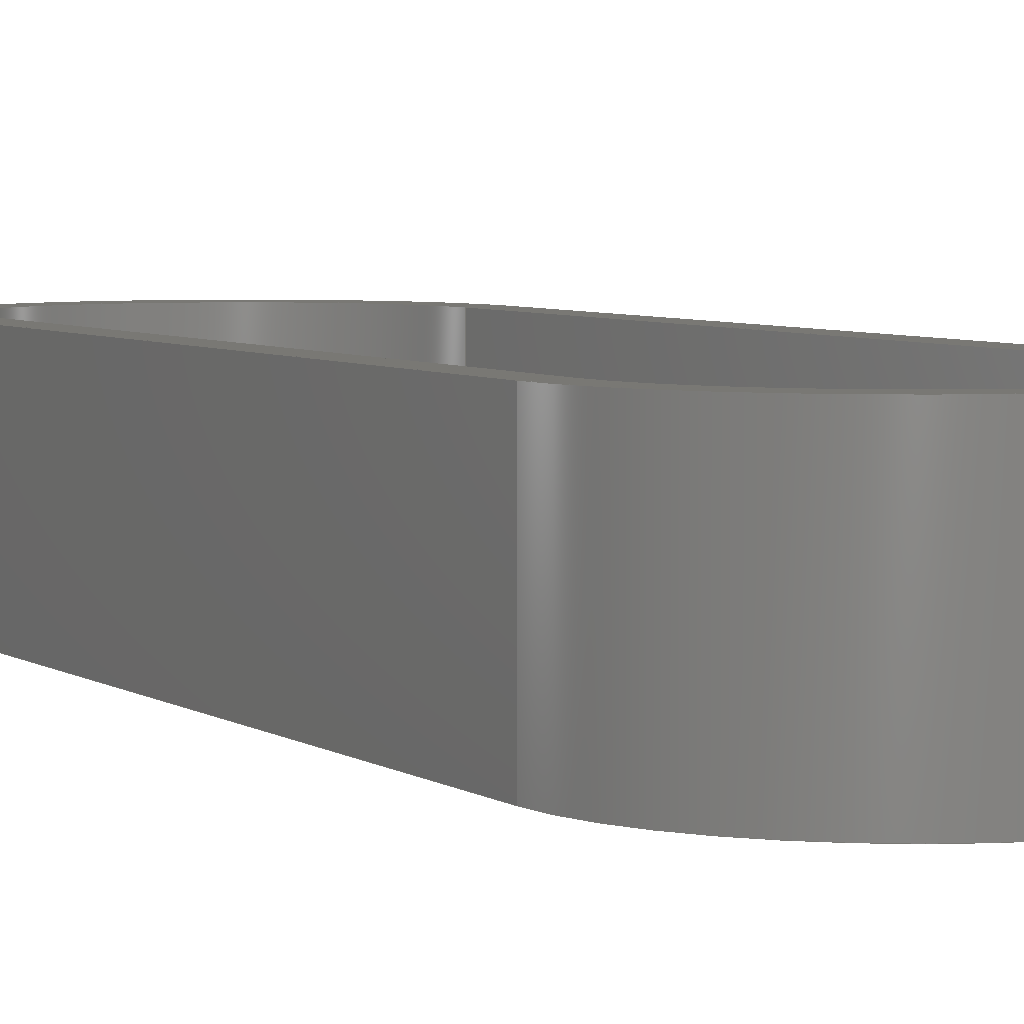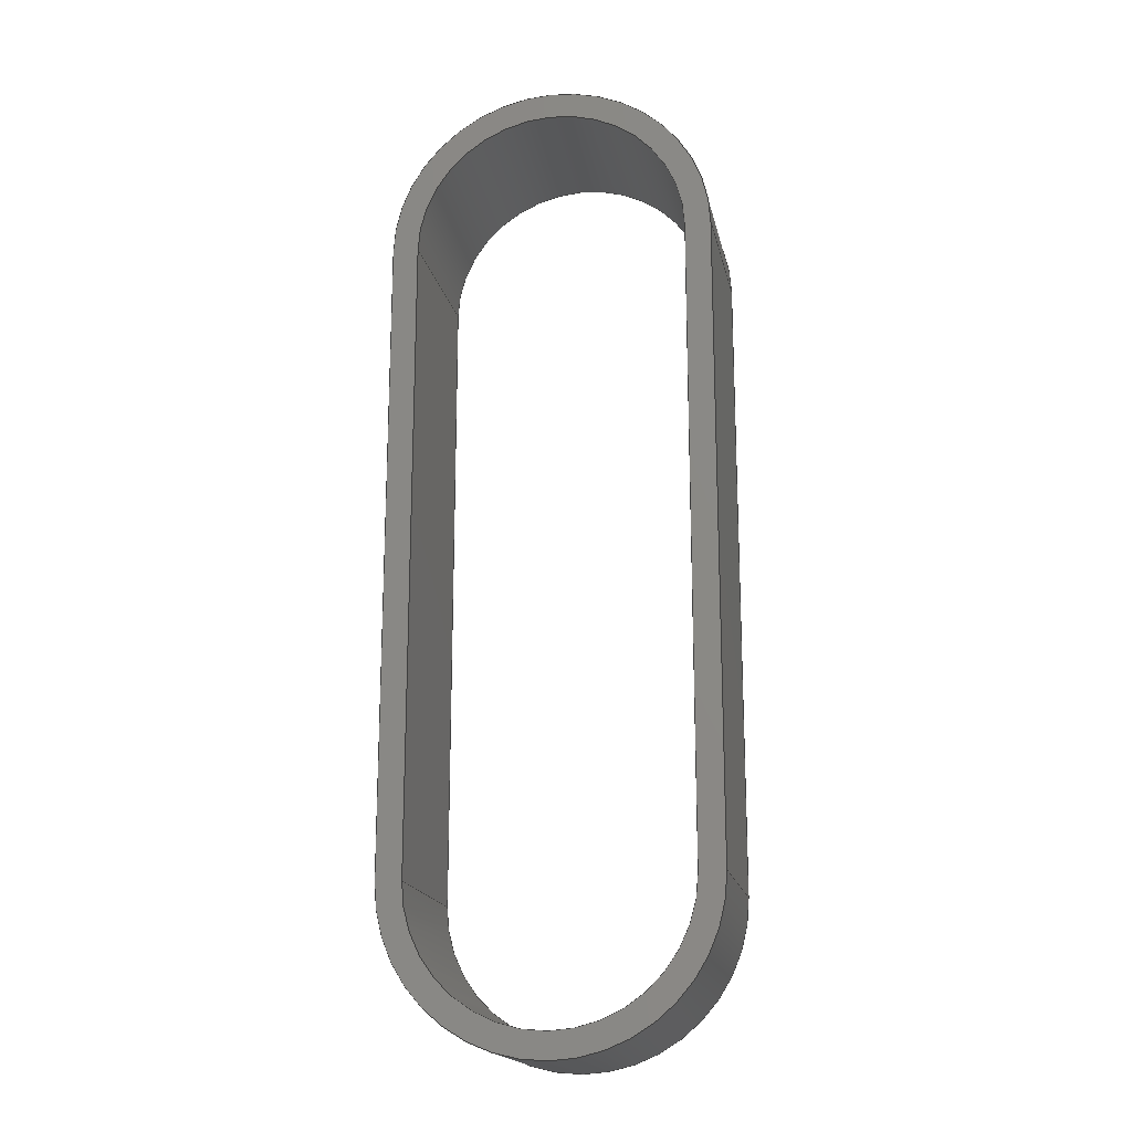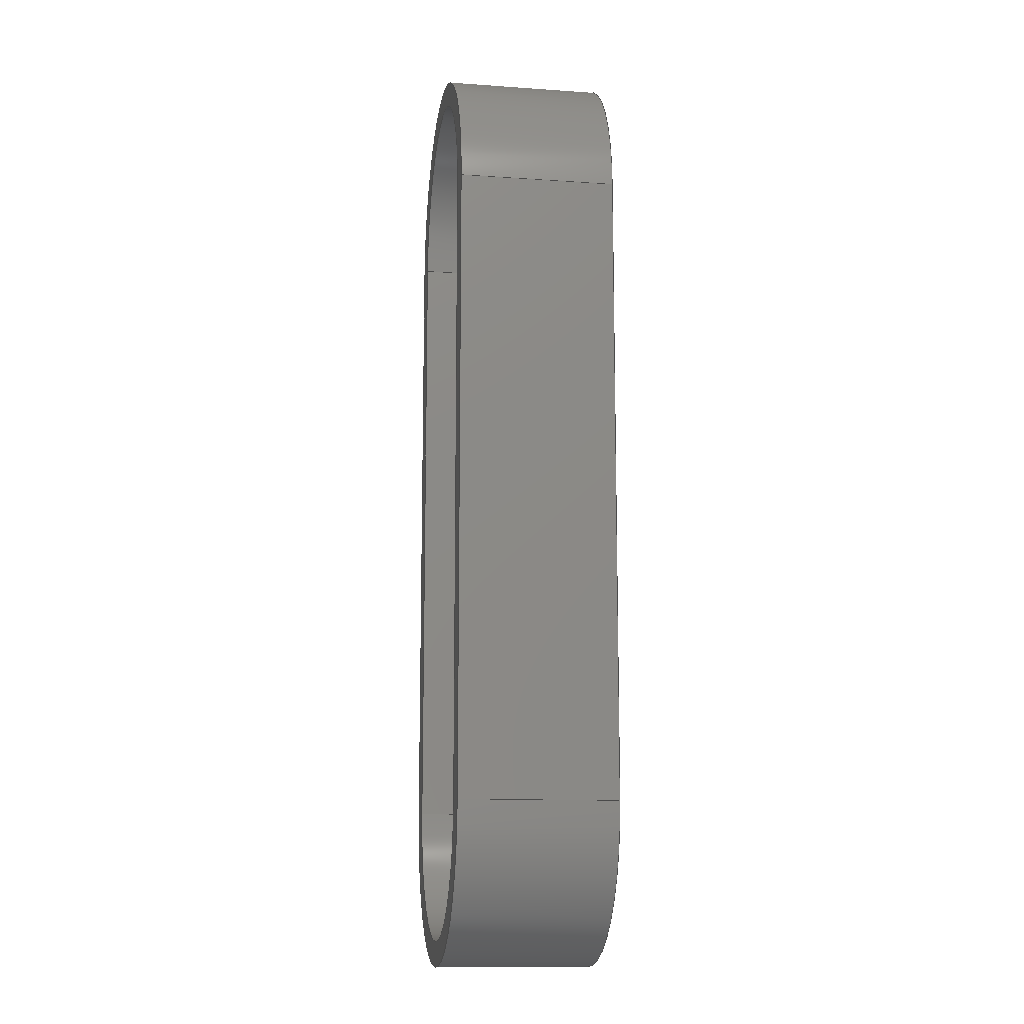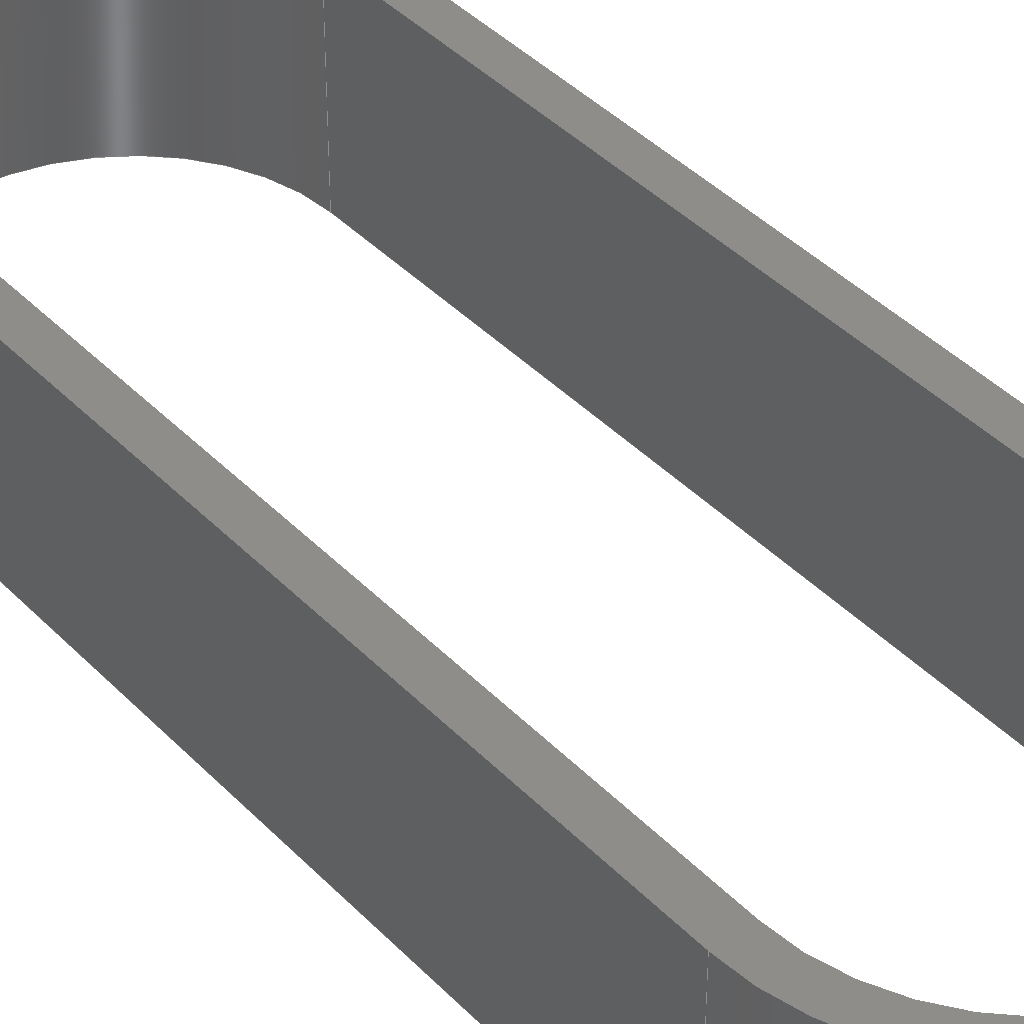
<metadata>
{"format":"step","ext":"step","renderer":"f3d","projection":"perspective","resolution":1024,"background":"white","views":[{"elev":4.9,"azim":-27.2,"up":"+Z"},{"elev":-18.2,"azim":-168.3,"up":"+Y"},{"elev":-12.2,"azim":-99.3,"up":"+Y"},{"elev":40.7,"azim":141.0,"up":"+Z"}]}
</metadata>
<code>
ISO-10303-21;
DATA;
#1=MECHANICAL_DESIGN_GEOMETRIC_PRESENTATION_REPRESENTATION('',(#4),#318);
#2=SHAPE_REPRESENTATION_RELATIONSHIP('SRR','None',#325,#3);
#3=ADVANCED_BREP_SHAPE_REPRESENTATION('',(#5),#317);
#4=STYLED_ITEM('',(#334),#5);
#5=MANIFOLD_SOLID_BREP('Body1',#178);
#6=CYLINDRICAL_SURFACE('',#198,12.8);
#7=CYLINDRICAL_SURFACE('',#201,12.8);
#8=CYLINDRICAL_SURFACE('',#204,15.21);
#9=CYLINDRICAL_SURFACE('',#207,15.21);
#10=FACE_BOUND('',#23,.T.);
#11=FACE_BOUND('',#33,.T.);
#12=FACE_OUTER_BOUND('',#22,.T.);
#13=FACE_OUTER_BOUND('',#24,.T.);
#14=FACE_OUTER_BOUND('',#25,.T.);
#15=FACE_OUTER_BOUND('',#26,.T.);
#16=FACE_OUTER_BOUND('',#27,.T.);
#17=FACE_OUTER_BOUND('',#28,.T.);
#18=FACE_OUTER_BOUND('',#29,.T.);
#19=FACE_OUTER_BOUND('',#30,.T.);
#20=FACE_OUTER_BOUND('',#31,.T.);
#21=FACE_OUTER_BOUND('',#32,.T.);
#22=EDGE_LOOP('',(#114,#115,#116,#117));
#23=EDGE_LOOP('',(#118,#119,#120,#121));
#24=EDGE_LOOP('',(#122,#123,#124,#125));
#25=EDGE_LOOP('',(#126,#127,#128,#129));
#26=EDGE_LOOP('',(#130,#131,#132,#133));
#27=EDGE_LOOP('',(#134,#135,#136,#137));
#28=EDGE_LOOP('',(#138,#139,#140,#141));
#29=EDGE_LOOP('',(#142,#143,#144,#145));
#30=EDGE_LOOP('',(#146,#147,#148,#149));
#31=EDGE_LOOP('',(#150,#151,#152,#153));
#32=EDGE_LOOP('',(#154,#155,#156,#157));
#33=EDGE_LOOP('',(#158,#159,#160,#161));
#34=LINE('',#270,#50);
#35=LINE('',#273,#51);
#36=LINE('',#278,#52);
#37=LINE('',#281,#53);
#38=LINE('',#284,#54);
#39=LINE('',#286,#55);
#40=LINE('',#287,#56);
#41=LINE('',#291,#57);
#42=LINE('',#294,#58);
#43=LINE('',#295,#59);
#44=LINE('',#300,#60);
#45=LINE('',#302,#61);
#46=LINE('',#303,#62);
#47=LINE('',#307,#63);
#48=LINE('',#310,#64);
#49=LINE('',#311,#65);
#50=VECTOR('',#216,10);
#51=VECTOR('',#219,10);
#52=VECTOR('',#222,10);
#53=VECTOR('',#225,10);
#54=VECTOR('',#228,10);
#55=VECTOR('',#229,10);
#56=VECTOR('',#230,10);
#57=VECTOR('',#235,10);
#58=VECTOR('',#238,10);
#59=VECTOR('',#239,10);
#60=VECTOR('',#246,10);
#61=VECTOR('',#247,10);
#62=VECTOR('',#248,10);
#63=VECTOR('',#253,10);
#64=VECTOR('',#256,10);
#65=VECTOR('',#257,10);
#66=CIRCLE('',#193,15.21);
#67=CIRCLE('',#194,15.21);
#68=CIRCLE('',#195,12.8);
#69=CIRCLE('',#196,12.8);
#70=CIRCLE('',#199,12.8);
#71=CIRCLE('',#202,12.8);
#72=CIRCLE('',#205,15.21);
#73=CIRCLE('',#208,15.21);
#74=VERTEX_POINT('',#266);
#75=VERTEX_POINT('',#267);
#76=VERTEX_POINT('',#269);
#77=VERTEX_POINT('',#271);
#78=VERTEX_POINT('',#274);
#79=VERTEX_POINT('',#275);
#80=VERTEX_POINT('',#277);
#81=VERTEX_POINT('',#279);
#82=VERTEX_POINT('',#283);
#83=VERTEX_POINT('',#285);
#84=VERTEX_POINT('',#289);
#85=VERTEX_POINT('',#293);
#86=VERTEX_POINT('',#299);
#87=VERTEX_POINT('',#301);
#88=VERTEX_POINT('',#305);
#89=VERTEX_POINT('',#309);
#90=EDGE_CURVE('',#74,#75,#66,.T.);
#91=EDGE_CURVE('',#75,#76,#34,.T.);
#92=EDGE_CURVE('',#76,#77,#67,.T.);
#93=EDGE_CURVE('',#77,#74,#35,.T.);
#94=EDGE_CURVE('',#78,#79,#68,.T.);
#95=EDGE_CURVE('',#79,#80,#36,.T.);
#96=EDGE_CURVE('',#80,#81,#69,.T.);
#97=EDGE_CURVE('',#81,#78,#37,.T.);
#98=EDGE_CURVE('',#82,#79,#38,.T.);
#99=EDGE_CURVE('',#83,#82,#39,.T.);
#100=EDGE_CURVE('',#80,#83,#40,.T.);
#101=EDGE_CURVE('',#84,#83,#70,.T.);
#102=EDGE_CURVE('',#81,#84,#41,.T.);
#103=EDGE_CURVE('',#85,#84,#42,.T.);
#104=EDGE_CURVE('',#78,#85,#43,.T.);
#105=EDGE_CURVE('',#82,#85,#71,.T.);
#106=EDGE_CURVE('',#86,#75,#44,.T.);
#107=EDGE_CURVE('',#87,#86,#45,.T.);
#108=EDGE_CURVE('',#76,#87,#46,.T.);
#109=EDGE_CURVE('',#88,#87,#72,.T.);
#110=EDGE_CURVE('',#77,#88,#47,.T.);
#111=EDGE_CURVE('',#89,#88,#48,.T.);
#112=EDGE_CURVE('',#74,#89,#49,.T.);
#113=EDGE_CURVE('',#86,#89,#73,.T.);
#114=ORIENTED_EDGE('',*,*,#90,.T.);
#115=ORIENTED_EDGE('',*,*,#91,.T.);
#116=ORIENTED_EDGE('',*,*,#92,.T.);
#117=ORIENTED_EDGE('',*,*,#93,.T.);
#118=ORIENTED_EDGE('',*,*,#94,.T.);
#119=ORIENTED_EDGE('',*,*,#95,.T.);
#120=ORIENTED_EDGE('',*,*,#96,.T.);
#121=ORIENTED_EDGE('',*,*,#97,.T.);
#122=ORIENTED_EDGE('',*,*,#98,.F.);
#123=ORIENTED_EDGE('',*,*,#99,.F.);
#124=ORIENTED_EDGE('',*,*,#100,.F.);
#125=ORIENTED_EDGE('',*,*,#95,.F.);
#126=ORIENTED_EDGE('',*,*,#100,.T.);
#127=ORIENTED_EDGE('',*,*,#101,.F.);
#128=ORIENTED_EDGE('',*,*,#102,.F.);
#129=ORIENTED_EDGE('',*,*,#96,.F.);
#130=ORIENTED_EDGE('',*,*,#102,.T.);
#131=ORIENTED_EDGE('',*,*,#103,.F.);
#132=ORIENTED_EDGE('',*,*,#104,.F.);
#133=ORIENTED_EDGE('',*,*,#97,.F.);
#134=ORIENTED_EDGE('',*,*,#104,.T.);
#135=ORIENTED_EDGE('',*,*,#105,.F.);
#136=ORIENTED_EDGE('',*,*,#98,.T.);
#137=ORIENTED_EDGE('',*,*,#94,.F.);
#138=ORIENTED_EDGE('',*,*,#106,.F.);
#139=ORIENTED_EDGE('',*,*,#107,.F.);
#140=ORIENTED_EDGE('',*,*,#108,.F.);
#141=ORIENTED_EDGE('',*,*,#91,.F.);
#142=ORIENTED_EDGE('',*,*,#108,.T.);
#143=ORIENTED_EDGE('',*,*,#109,.F.);
#144=ORIENTED_EDGE('',*,*,#110,.F.);
#145=ORIENTED_EDGE('',*,*,#92,.F.);
#146=ORIENTED_EDGE('',*,*,#110,.T.);
#147=ORIENTED_EDGE('',*,*,#111,.F.);
#148=ORIENTED_EDGE('',*,*,#112,.F.);
#149=ORIENTED_EDGE('',*,*,#93,.F.);
#150=ORIENTED_EDGE('',*,*,#112,.T.);
#151=ORIENTED_EDGE('',*,*,#113,.F.);
#152=ORIENTED_EDGE('',*,*,#106,.T.);
#153=ORIENTED_EDGE('',*,*,#90,.F.);
#154=ORIENTED_EDGE('',*,*,#113,.T.);
#155=ORIENTED_EDGE('',*,*,#111,.T.);
#156=ORIENTED_EDGE('',*,*,#109,.T.);
#157=ORIENTED_EDGE('',*,*,#107,.T.);
#158=ORIENTED_EDGE('',*,*,#105,.T.);
#159=ORIENTED_EDGE('',*,*,#103,.T.);
#160=ORIENTED_EDGE('',*,*,#101,.T.);
#161=ORIENTED_EDGE('',*,*,#99,.T.);
#162=PLANE('',#192);
#163=PLANE('',#197);
#164=PLANE('',#200);
#165=PLANE('',#203);
#166=PLANE('',#206);
#167=PLANE('',#209);
#168=ADVANCED_FACE('',(#12,#10),#162,.F.);
#169=ADVANCED_FACE('',(#13),#163,.T.);
#170=ADVANCED_FACE('',(#14),#6,.F.);
#171=ADVANCED_FACE('',(#15),#164,.T.);
#172=ADVANCED_FACE('',(#16),#7,.F.);
#173=ADVANCED_FACE('',(#17),#165,.T.);
#174=ADVANCED_FACE('',(#18),#8,.T.);
#175=ADVANCED_FACE('',(#19),#166,.T.);
#176=ADVANCED_FACE('',(#20),#9,.T.);
#177=ADVANCED_FACE('',(#21,#11),#167,.T.);
#178=CLOSED_SHELL('',(#168,#169,#170,#171,#172,#173,#174,#175,#176,#177));
#179=DERIVED_UNIT_ELEMENT(#181,1);
#180=DERIVED_UNIT_ELEMENT(#320,-3);
#181=(
MASS_UNIT()
NAMED_UNIT(*)
SI_UNIT(.KILO.,.GRAM.)
);
#182=DERIVED_UNIT((#179,#180));
#183=MEASURE_REPRESENTATION_ITEM('density measure',
POSITIVE_RATIO_MEASURE(120),#182);
#184=PROPERTY_DEFINITION_REPRESENTATION(#189,#186);
#185=PROPERTY_DEFINITION_REPRESENTATION(#190,#187);
#186=REPRESENTATION('material name',(#188),#317);
#187=REPRESENTATION('density',(#183),#317);
#188=DESCRIPTIVE_REPRESENTATION_ITEM('Rubber, Butyl','Rubber, Butyl');
#189=PROPERTY_DEFINITION('material property','material name',#327);
#190=PROPERTY_DEFINITION('material property','density of part',#327);
#191=AXIS2_PLACEMENT_3D('placement',#264,#210,#211);
#192=AXIS2_PLACEMENT_3D('',#265,#212,#213);
#193=AXIS2_PLACEMENT_3D('',#268,#214,#215);
#194=AXIS2_PLACEMENT_3D('',#272,#217,#218);
#195=AXIS2_PLACEMENT_3D('',#276,#220,#221);
#196=AXIS2_PLACEMENT_3D('',#280,#223,#224);
#197=AXIS2_PLACEMENT_3D('',#282,#226,#227);
#198=AXIS2_PLACEMENT_3D('',#288,#231,#232);
#199=AXIS2_PLACEMENT_3D('',#290,#233,#234);
#200=AXIS2_PLACEMENT_3D('',#292,#236,#237);
#201=AXIS2_PLACEMENT_3D('',#296,#240,#241);
#202=AXIS2_PLACEMENT_3D('',#297,#242,#243);
#203=AXIS2_PLACEMENT_3D('',#298,#244,#245);
#204=AXIS2_PLACEMENT_3D('',#304,#249,#250);
#205=AXIS2_PLACEMENT_3D('',#306,#251,#252);
#206=AXIS2_PLACEMENT_3D('',#308,#254,#255);
#207=AXIS2_PLACEMENT_3D('',#312,#258,#259);
#208=AXIS2_PLACEMENT_3D('',#313,#260,#261);
#209=AXIS2_PLACEMENT_3D('',#314,#262,#263);
#210=DIRECTION('axis',(0,0,1));
#211=DIRECTION('refdir',(1,0,0));
#212=DIRECTION('center_axis',(0,0,1));
#213=DIRECTION('ref_axis',(1,0,0));
#214=DIRECTION('center_axis',(0,0,-1));
#215=DIRECTION('ref_axis',(1,0,0));
#216=DIRECTION('',(0,-1,0));
#217=DIRECTION('center_axis',(0,0,-1));
#218=DIRECTION('ref_axis',(-1,0,0));
#219=DIRECTION('',(0,1,0));
#220=DIRECTION('center_axis',(0,0,1));
#221=DIRECTION('ref_axis',(1,0,0));
#222=DIRECTION('',(0,-1,0));
#223=DIRECTION('center_axis',(0,0,1));
#224=DIRECTION('ref_axis',(-1,0,0));
#225=DIRECTION('',(0,1,0));
#226=DIRECTION('center_axis',(1,0,0));
#227=DIRECTION('ref_axis',(0,1,0));
#228=DIRECTION('',(0,0,-1));
#229=DIRECTION('',(0,1,0));
#230=DIRECTION('',(0,0,1));
#231=DIRECTION('center_axis',(0,0,1));
#232=DIRECTION('ref_axis',(-1,0,0));
#233=DIRECTION('center_axis',(0,0,-1));
#234=DIRECTION('ref_axis',(-1,0,0));
#235=DIRECTION('',(0,0,1));
#236=DIRECTION('center_axis',(-1,0,0));
#237=DIRECTION('ref_axis',(0,-1,0));
#238=DIRECTION('',(0,-1,0));
#239=DIRECTION('',(0,0,1));
#240=DIRECTION('center_axis',(0,0,1));
#241=DIRECTION('ref_axis',(1,0,0));
#242=DIRECTION('center_axis',(0,0,-1));
#243=DIRECTION('ref_axis',(1,0,0));
#244=DIRECTION('center_axis',(1,0,0));
#245=DIRECTION('ref_axis',(0,1,0));
#246=DIRECTION('',(0,0,-1));
#247=DIRECTION('',(0,1,0));
#248=DIRECTION('',(0,0,1));
#249=DIRECTION('center_axis',(0,0,1));
#250=DIRECTION('ref_axis',(-1,0,0));
#251=DIRECTION('center_axis',(0,0,1));
#252=DIRECTION('ref_axis',(-1,0,0));
#253=DIRECTION('',(0,0,1));
#254=DIRECTION('center_axis',(-1,0,0));
#255=DIRECTION('ref_axis',(0,-1,0));
#256=DIRECTION('',(0,-1,0));
#257=DIRECTION('',(0,0,1));
#258=DIRECTION('center_axis',(0,0,1));
#259=DIRECTION('ref_axis',(1,0,0));
#260=DIRECTION('center_axis',(0,0,1));
#261=DIRECTION('ref_axis',(1,0,0));
#262=DIRECTION('center_axis',(0,0,1));
#263=DIRECTION('ref_axis',(1,0,0));
#264=CARTESIAN_POINT('',(0,0,0));
#265=CARTESIAN_POINT('Origin',(0,-2.235e-07,-7.5));
#266=CARTESIAN_POINT('',(-15.21,30,-7.5));
#267=CARTESIAN_POINT('',(15.21,30,-7.5));
#268=CARTESIAN_POINT('Origin',(0,30,-7.5));
#269=CARTESIAN_POINT('',(15.21,-30,-7.5));
#270=CARTESIAN_POINT('',(15.21,30,-7.5));
#271=CARTESIAN_POINT('',(-15.21,-30,-7.5));
#272=CARTESIAN_POINT('Origin',(0,-30,-7.5));
#273=CARTESIAN_POINT('',(-15.21,30,-7.5));
#274=CARTESIAN_POINT('',(12.8,30,-7.5));
#275=CARTESIAN_POINT('',(-12.8,30,-7.5));
#276=CARTESIAN_POINT('Origin',(0,30,-7.5));
#277=CARTESIAN_POINT('',(-12.8,-30,-7.5));
#278=CARTESIAN_POINT('',(-12.8,30,-7.5));
#279=CARTESIAN_POINT('',(12.8,-30,-7.5));
#280=CARTESIAN_POINT('Origin',(0,-30,-7.5));
#281=CARTESIAN_POINT('',(12.8,30,-7.5));
#282=CARTESIAN_POINT('Origin',(-12.8,-30,0));
#283=CARTESIAN_POINT('',(-12.8,30,7.5));
#284=CARTESIAN_POINT('',(-12.8,30,0));
#285=CARTESIAN_POINT('',(-12.8,-30,7.5));
#286=CARTESIAN_POINT('',(-12.8,30,7.5));
#287=CARTESIAN_POINT('',(-12.8,-30,0));
#288=CARTESIAN_POINT('Origin',(0,-30,0));
#289=CARTESIAN_POINT('',(12.8,-30,7.5));
#290=CARTESIAN_POINT('Origin',(0,-30,7.5));
#291=CARTESIAN_POINT('',(12.8,-30,0));
#292=CARTESIAN_POINT('Origin',(12.8,30,0));
#293=CARTESIAN_POINT('',(12.8,30,7.5));
#294=CARTESIAN_POINT('',(12.8,30,7.5));
#295=CARTESIAN_POINT('',(12.8,30,0));
#296=CARTESIAN_POINT('Origin',(0,30,0));
#297=CARTESIAN_POINT('Origin',(0,30,7.5));
#298=CARTESIAN_POINT('Origin',(15.21,-30,0));
#299=CARTESIAN_POINT('',(15.21,30,7.5));
#300=CARTESIAN_POINT('',(15.21,30,0));
#301=CARTESIAN_POINT('',(15.21,-30,7.5));
#302=CARTESIAN_POINT('',(15.21,30,7.5));
#303=CARTESIAN_POINT('',(15.21,-30,0));
#304=CARTESIAN_POINT('Origin',(0,-30,0));
#305=CARTESIAN_POINT('',(-15.21,-30,7.5));
#306=CARTESIAN_POINT('Origin',(0,-30,7.5));
#307=CARTESIAN_POINT('',(-15.21,-30,0));
#308=CARTESIAN_POINT('Origin',(-15.21,30,0));
#309=CARTESIAN_POINT('',(-15.21,30,7.5));
#310=CARTESIAN_POINT('',(-15.21,30,7.5));
#311=CARTESIAN_POINT('',(-15.21,30,0));
#312=CARTESIAN_POINT('Origin',(0,30,0));
#313=CARTESIAN_POINT('Origin',(0,30,7.5));
#314=CARTESIAN_POINT('Origin',(0,-2.235e-07,7.5));
#315=UNCERTAINTY_MEASURE_WITH_UNIT(LENGTH_MEASURE(0.01),#319,
'DISTANCE_ACCURACY_VALUE',
'Maximum model space distance between geometric entities at asserted c
onnectivities');
#316=UNCERTAINTY_MEASURE_WITH_UNIT(LENGTH_MEASURE(0.01),#319,
'DISTANCE_ACCURACY_VALUE',
'Maximum model space distance between geometric entities at asserted c
onnectivities');
#317=(
GEOMETRIC_REPRESENTATION_CONTEXT(3)
GLOBAL_UNCERTAINTY_ASSIGNED_CONTEXT((#315))
GLOBAL_UNIT_ASSIGNED_CONTEXT((#319,#321,#322))
REPRESENTATION_CONTEXT('','3D')
);
#318=(
GEOMETRIC_REPRESENTATION_CONTEXT(3)
GLOBAL_UNCERTAINTY_ASSIGNED_CONTEXT((#316))
GLOBAL_UNIT_ASSIGNED_CONTEXT((#319,#321,#322))
REPRESENTATION_CONTEXT('','3D')
);
#319=(
LENGTH_UNIT()
NAMED_UNIT(*)
SI_UNIT(.MILLI.,.METRE.)
);
#320=(
LENGTH_UNIT()
NAMED_UNIT(*)
SI_UNIT($,.METRE.)
);
#321=(
NAMED_UNIT(*)
PLANE_ANGLE_UNIT()
SI_UNIT($,.RADIAN.)
);
#322=(
NAMED_UNIT(*)
SI_UNIT($,.STERADIAN.)
SOLID_ANGLE_UNIT()
);
#323=SHAPE_DEFINITION_REPRESENTATION(#324,#325);
#324=PRODUCT_DEFINITION_SHAPE('',$,#327);
#325=SHAPE_REPRESENTATION('',(#191),#317);
#326=PRODUCT_DEFINITION_CONTEXT('part definition',#331,'design');
#327=PRODUCT_DEFINITION('HW2979GC','HTD3M 15mm Belt Loop - 210mm v1',#328,
#326);
#328=PRODUCT_DEFINITION_FORMATION('',$,#333);
#329=PRODUCT_RELATED_PRODUCT_CATEGORY('HTD3M 15mm Belt Loop - 210mm v1',
'HTD3M 15mm Belt Loop - 210mm v1',(#333));
#330=APPLICATION_PROTOCOL_DEFINITION('international standard',
'automotive_design',2009,#331);
#331=APPLICATION_CONTEXT(
'Core Data for Automotive Mechanical Design Process');
#332=PRODUCT_CONTEXT('part definition',#331,'mechanical');
#333=PRODUCT('HW2979GC','HTD3M 15mm Belt Loop - 210mm v1',$,(#332));
#334=PRESENTATION_STYLE_ASSIGNMENT((#335));
#335=SURFACE_STYLE_USAGE(.BOTH.,#336);
#336=SURFACE_SIDE_STYLE('',(#337));
#337=SURFACE_STYLE_FILL_AREA(#338);
#338=FILL_AREA_STYLE('Rubber - Hard',(#339));
#339=FILL_AREA_STYLE_COLOUR('Rubber - Hard',#340);
#340=COLOUR_RGB('Rubber - Hard',0.1529,0.1529,0.1529);
ENDSEC;
END-ISO-10303-21;

</code>
